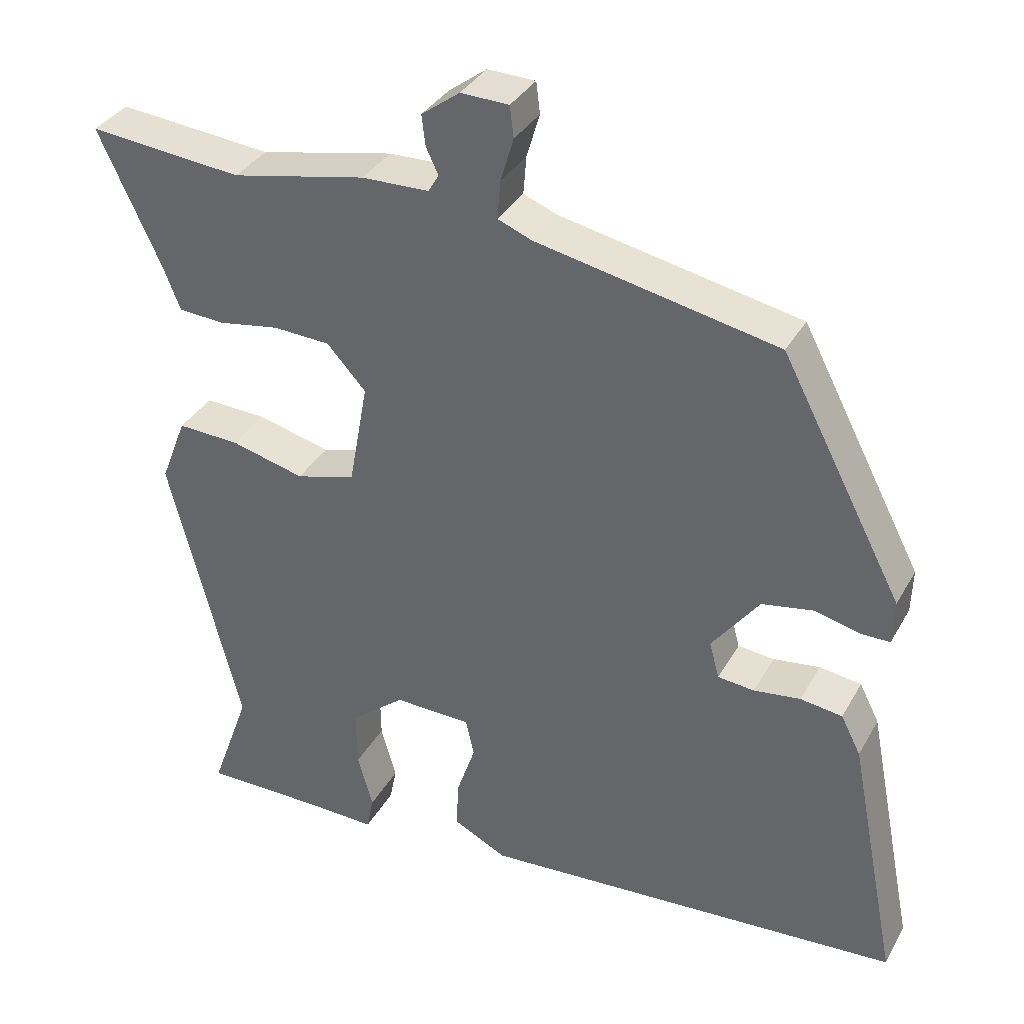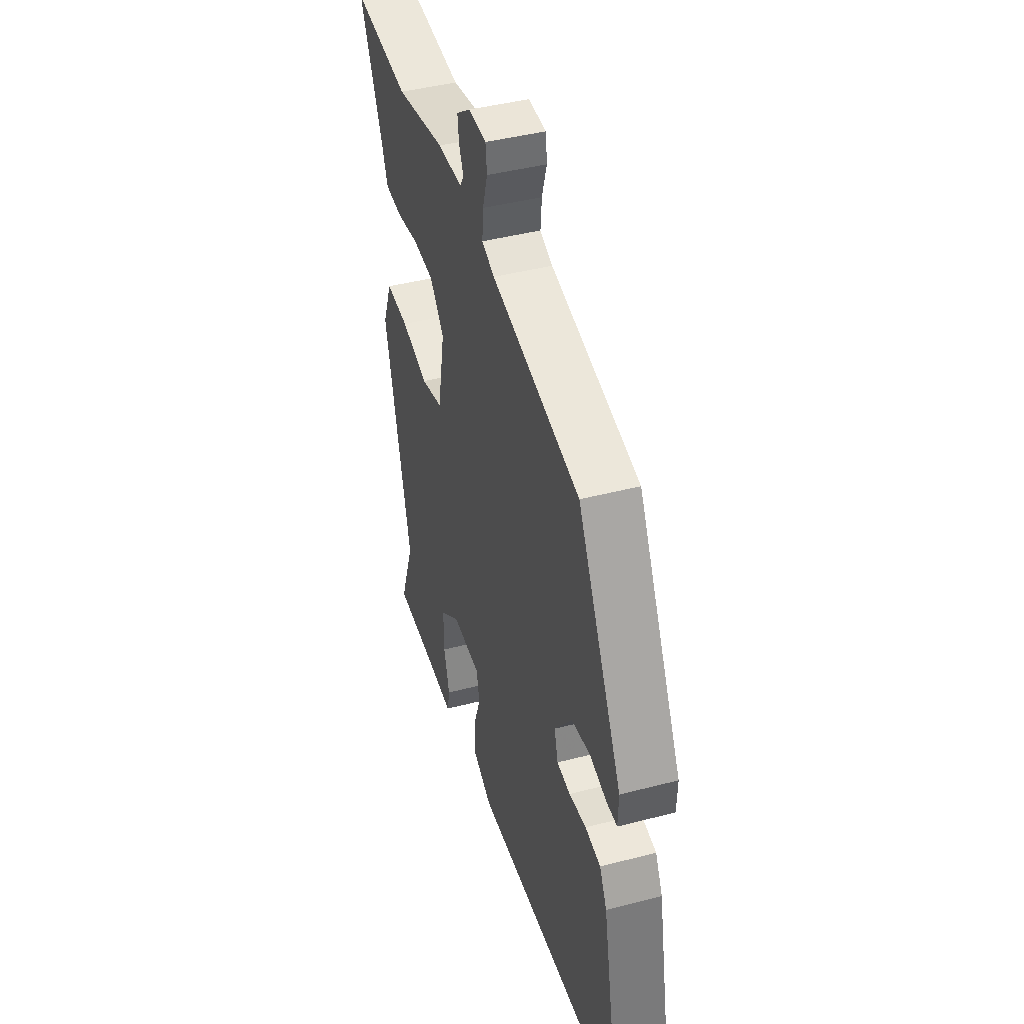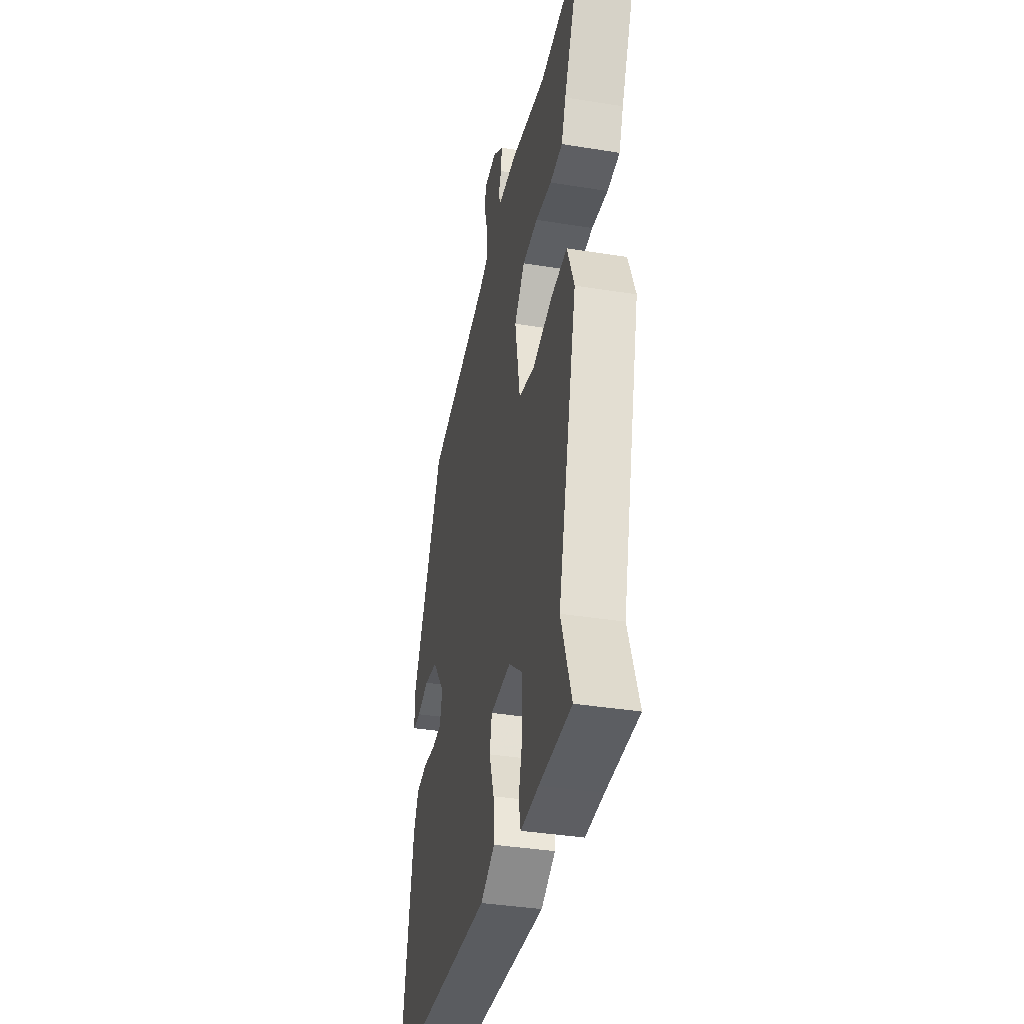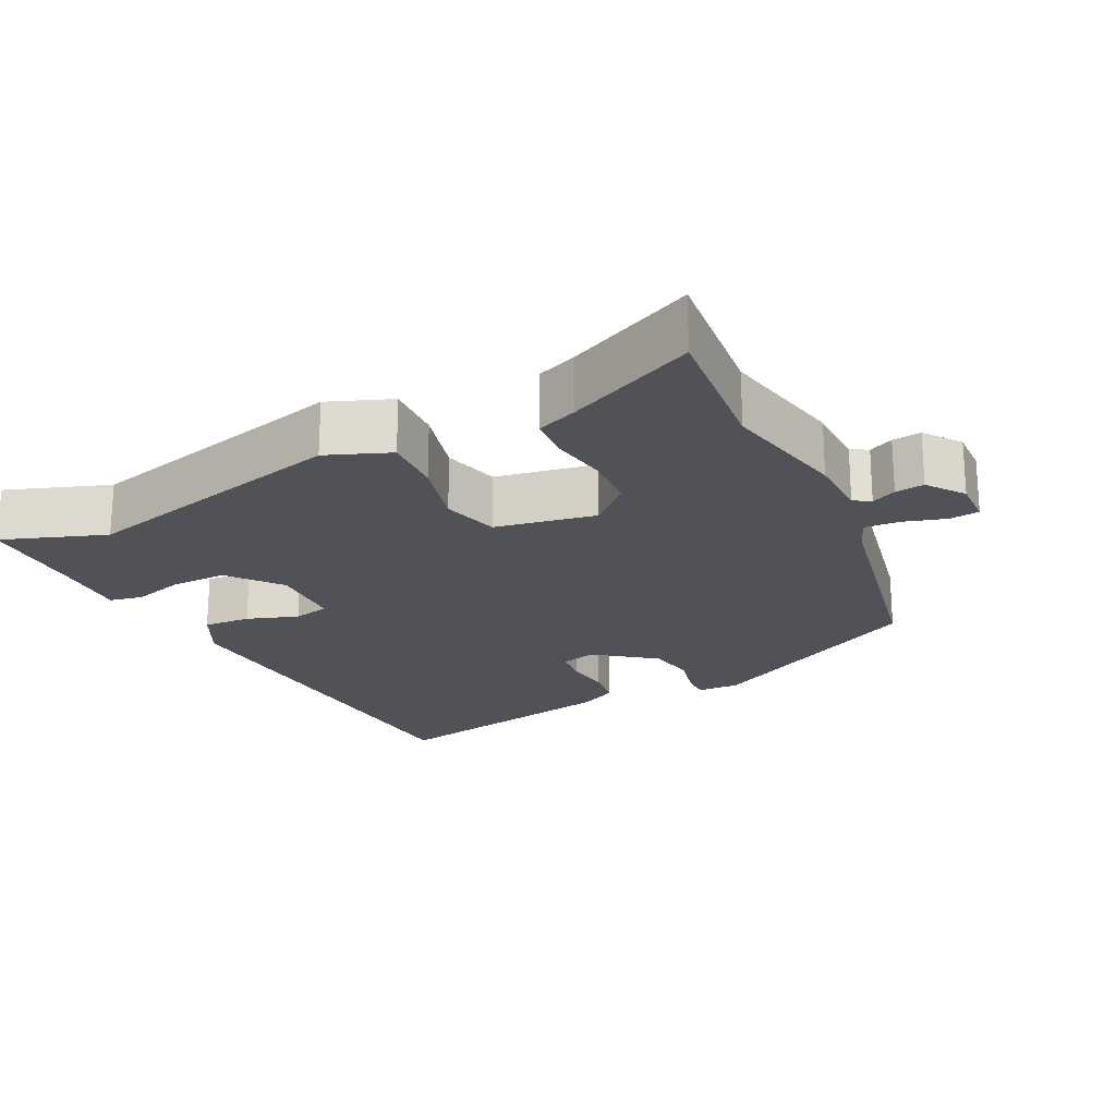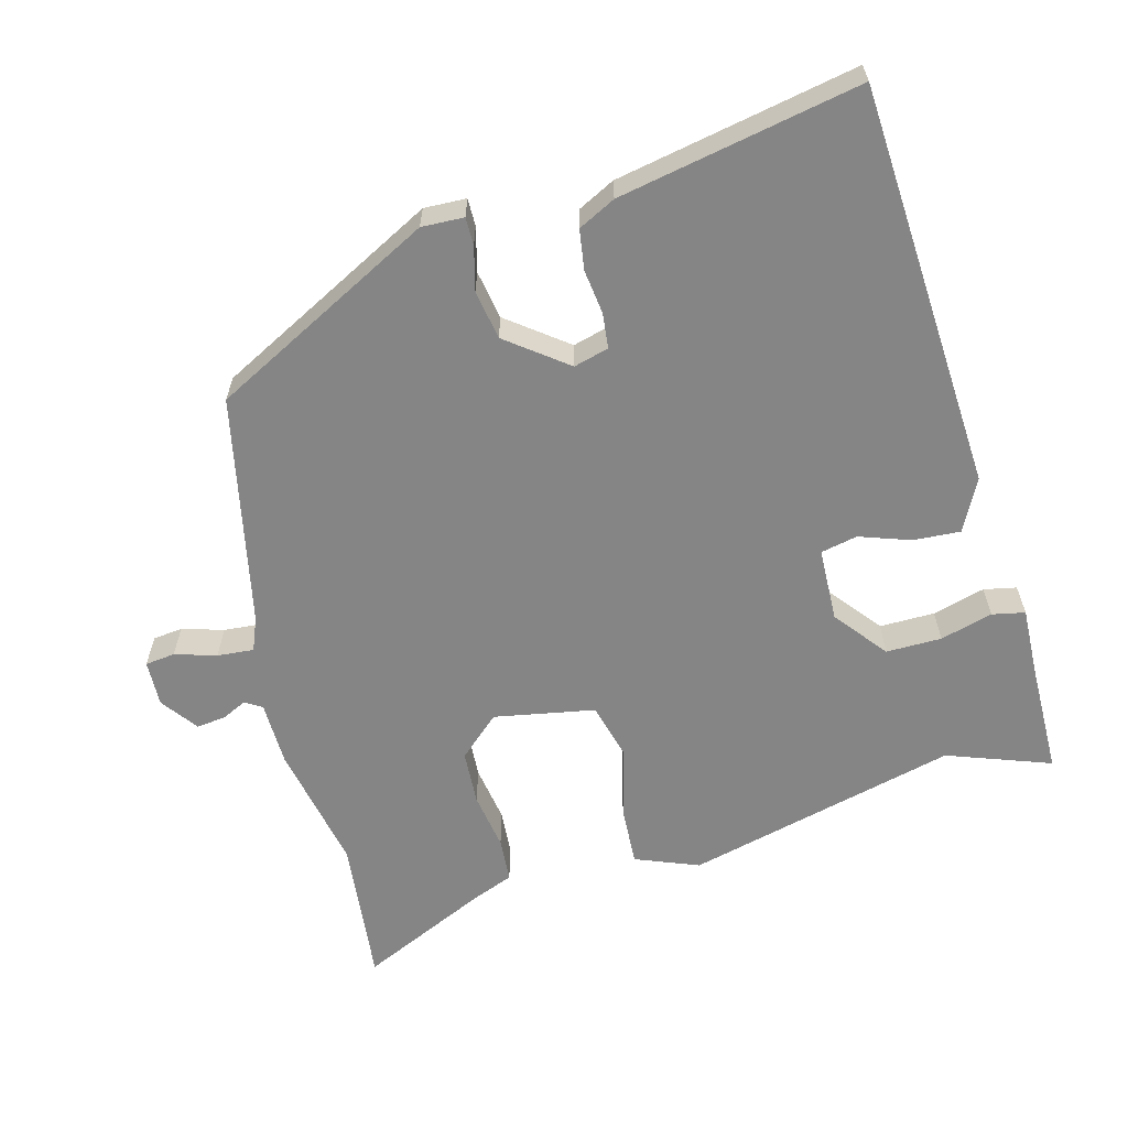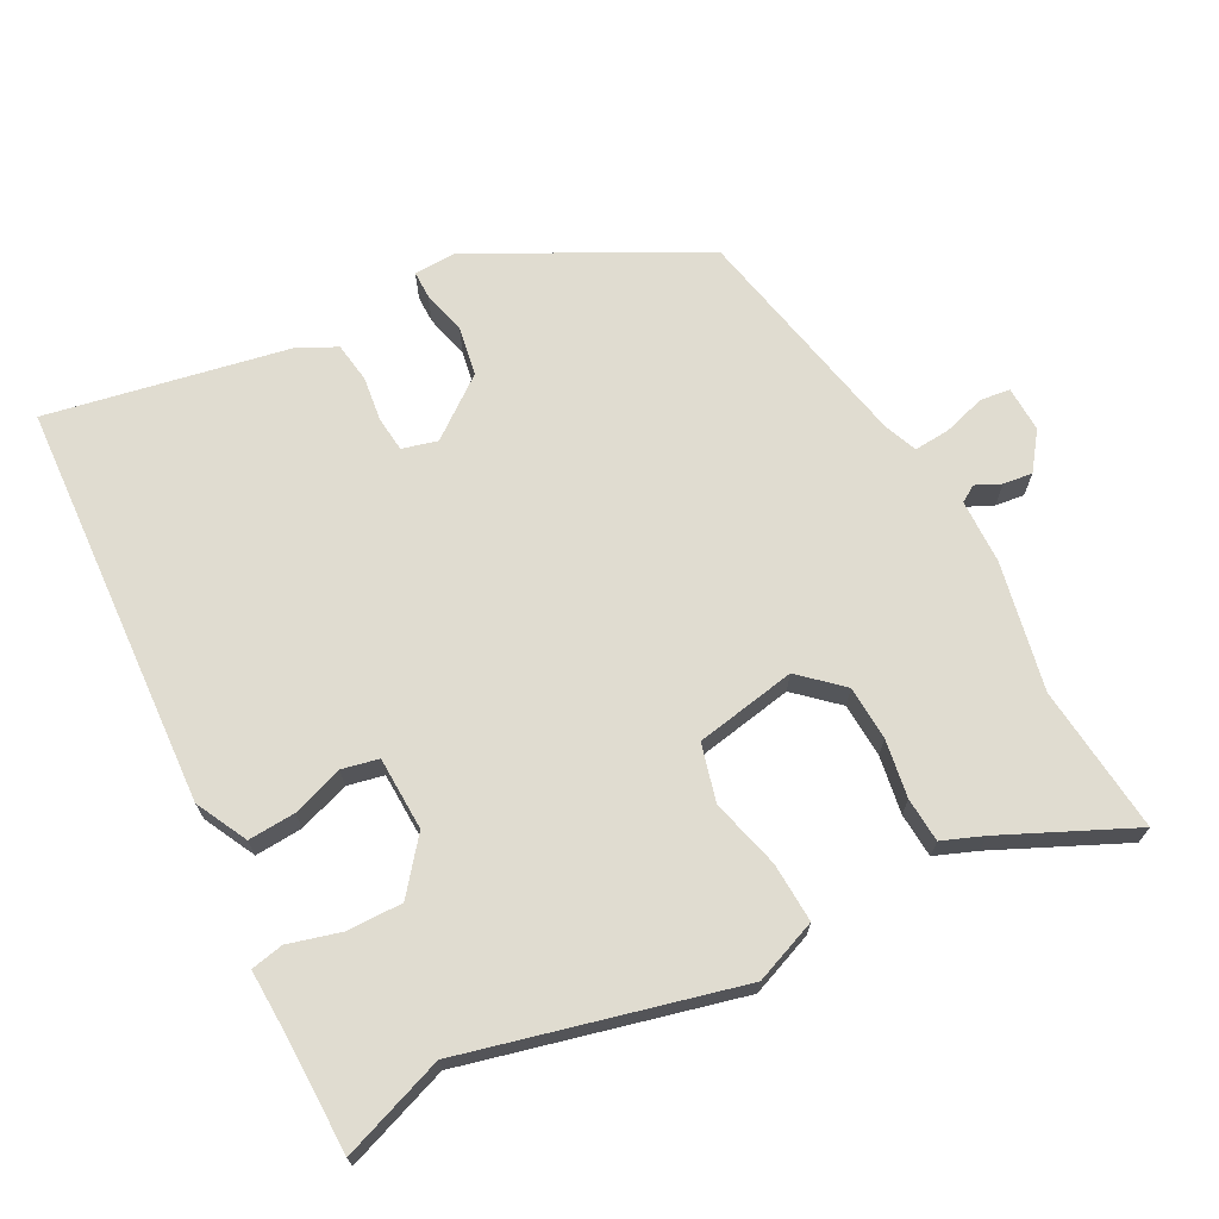
<metadata>
{"format":"obj","ext":"obj","renderer":"f3d","projection":"perspective","resolution":1024,"background":"white","views":[{"elev":34.8,"azim":25.7,"up":"+Z"},{"elev":43.4,"azim":72.9,"up":"+Z"},{"elev":-37.1,"azim":-101.8,"up":"+Z"},{"elev":-21.5,"azim":-63.6,"up":"+Y"},{"elev":-61.9,"azim":104.8,"up":"+Y"},{"elev":69.6,"azim":-117.9,"up":"+Y"}]}
</metadata>
<code>
v -0.502 0.07 -0.506
v -0.451 0.07 -0.364
v -0.545 0.07 0.009
v -0.511 0.07 0.096
v -0.429 0.07 0.092
v -0.333 0.07 0.067
v -0.255 0.07 0.088
v -0.23 0.07 0.226
v -0.281 0.07 0.282
v -0.356 0.07 0.286
v -0.435 0.07 0.273
v -0.496 0.07 0.277
v -0.518 0.07 0.333
v -0.6 0.07 0.51
v -0.398 0.07 0.49
v -0.222 0.07 0.526
v -0.134 0.07 0.528
v -0.12 0.07 0.551
v -0.136 0.07 0.585
v -0.141 0.07 0.625
v -0.091 0.07 0.662
v -0.028 0.07 0.66
v -0.023 0.07 0.619
v -0.04 0.07 0.562
v -0.044 0.07 0.512
v 0.001 0.07 0.494
v 0.317 0.07 0.429
v 0.477 0.07 0.123
v 0.475 0.07 0.065
v 0.437 0.07 0.065
v 0.377 0.07 0.08
v 0.31 0.07 0.068
v 0.248 0.07 -0.014
v 0.261 0.07 -0.062
v 0.309 0.07 -0.067
v 0.37 0.07 -0.059
v 0.425 0.07 -0.067
v 0.451 0.07 -0.118
v 0.516 0.07 -0.449
v -0.04 0.07 -0.484
v -0.111 0.07 -0.448
v -0.107 0.07 -0.383
v -0.083 0.07 -0.313
v -0.094 0.07 -0.263
v -0.195 0.07 -0.26
v -0.266 0.07 -0.317
v -0.265 0.07 -0.393
v -0.245 0.07 -0.465
v -0.254 0.07 -0.51
v -0.344 0.07 -0.507
v -0.502 0 -0.506
v -0.451 0 -0.364
v -0.545 0 0.009
v -0.511 0 0.096
v -0.429 0 0.092
v -0.333 0 0.067
v -0.255 0 0.088
v -0.23 0 0.226
v -0.281 0 0.282
v -0.356 0 0.286
v -0.435 0 0.273
v -0.496 0 0.277
v -0.518 0 0.333
v -0.6 0 0.51
v -0.398 0 0.49
v -0.222 0 0.526
v -0.134 0 0.528
v -0.12 0 0.551
v -0.136 0 0.585
v -0.141 0 0.625
v -0.091 0 0.662
v -0.028 0 0.66
v -0.023 0 0.619
v -0.04 0 0.562
v -0.044 0 0.512
v 0.001 0 0.494
v 0.317 0 0.429
v 0.477 0 0.123
v 0.475 0 0.065
v 0.437 0 0.065
v 0.377 0 0.08
v 0.31 0 0.068
v 0.248 0 -0.014
v 0.261 0 -0.062
v 0.309 0 -0.067
v 0.37 0 -0.059
v 0.425 0 -0.067
v 0.451 0 -0.118
v 0.516 0 -0.449
v -0.04 0 -0.484
v -0.111 0 -0.448
v -0.107 0 -0.383
v -0.083 0 -0.313
v -0.094 0 -0.263
v -0.195 0 -0.26
v -0.266 0 -0.317
v -0.265 0 -0.393
v -0.245 0 -0.465
v -0.254 0 -0.51
v -0.344 0 -0.507
f 47 48 49 50
f 46 47 50 1
f 45 46 1 2
f 40 41 42 43
f 40 43 44
f 39 40 44
f 38 39 44
f 35 36 37 38
f 34 35 38 44
f 33 34 44 45
f 28 29 30 31
f 26 27 28 31
f 25 26 31 32
f 21 22 23 24
f 21 24 25
f 18 19 20 21
f 18 21 25
f 17 18 25 32
f 15 16 17 32
f 13 14 15
f 10 11 12 13
f 9 10 13 15
f 8 9 15 32
f 3 4 5 6
f 3 6 7
f 2 3 7
f 45 2 7
f 32 33 45
f 7 8 32 45
f 100 99 98 97
f 51 100 97 96
f 52 51 96 95
f 93 92 91 90
f 94 93 90
f 94 90 89
f 94 89 88
f 88 87 86 85
f 94 88 85 84
f 95 94 84 83
f 81 80 79 78
f 81 78 77 76
f 82 81 76 75
f 74 73 72 71
f 75 74 71
f 71 70 69 68
f 75 71 68
f 82 75 68 67
f 82 67 66 65
f 65 64 63
f 63 62 61 60
f 65 63 60 59
f 82 65 59 58
f 56 55 54 53
f 57 56 53
f 57 53 52
f 57 52 95
f 95 83 82
f 95 82 58 57
f 1 51 52 2
f 2 52 53 3
f 3 53 54 4
f 4 54 55 5
f 5 55 56 6
f 6 56 57 7
f 7 57 58 8
f 8 58 59 9
f 9 59 60 10
f 10 60 61 11
f 11 61 62 12
f 12 62 63 13
f 13 63 64 14
f 14 64 65 15
f 15 65 66 16
f 16 66 67 17
f 17 67 68 18
f 18 68 69 19
f 19 69 70 20
f 20 70 71 21
f 21 71 72 22
f 22 72 73 23
f 23 73 74 24
f 24 74 75 25
f 25 75 76 26
f 26 76 77 27
f 27 77 78 28
f 28 78 79 29
f 29 79 80 30
f 30 80 81 31
f 31 81 82 32
f 32 82 83 33
f 33 83 84 34
f 34 84 85 35
f 35 85 86 36
f 36 86 87 37
f 37 87 88 38
f 38 88 89 39
f 39 89 90 40
f 40 90 91 41
f 41 91 92 42
f 42 92 93 43
f 43 93 94 44
f 44 94 95 45
f 45 95 96 46
f 46 96 97 47
f 47 97 98 48
f 48 98 99 49
f 49 99 100 50
f 50 100 51 1

</code>
